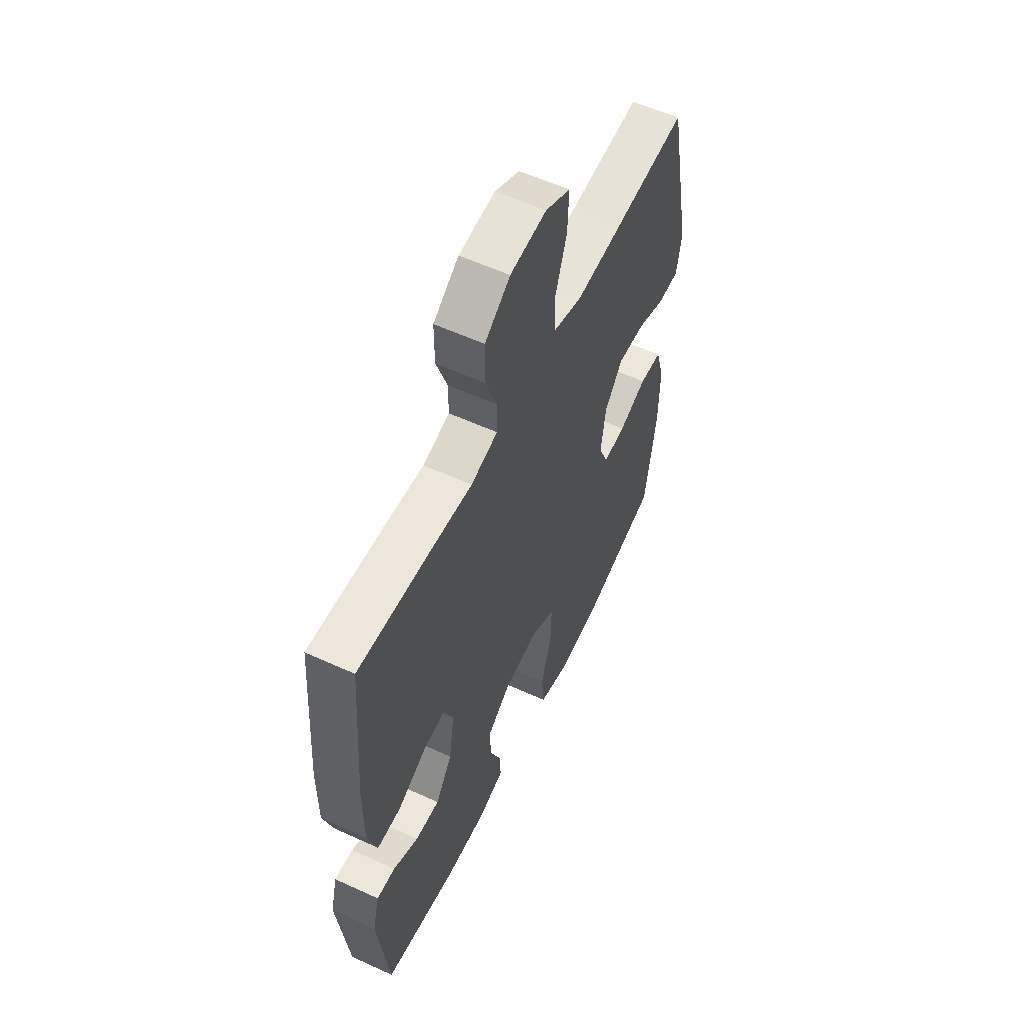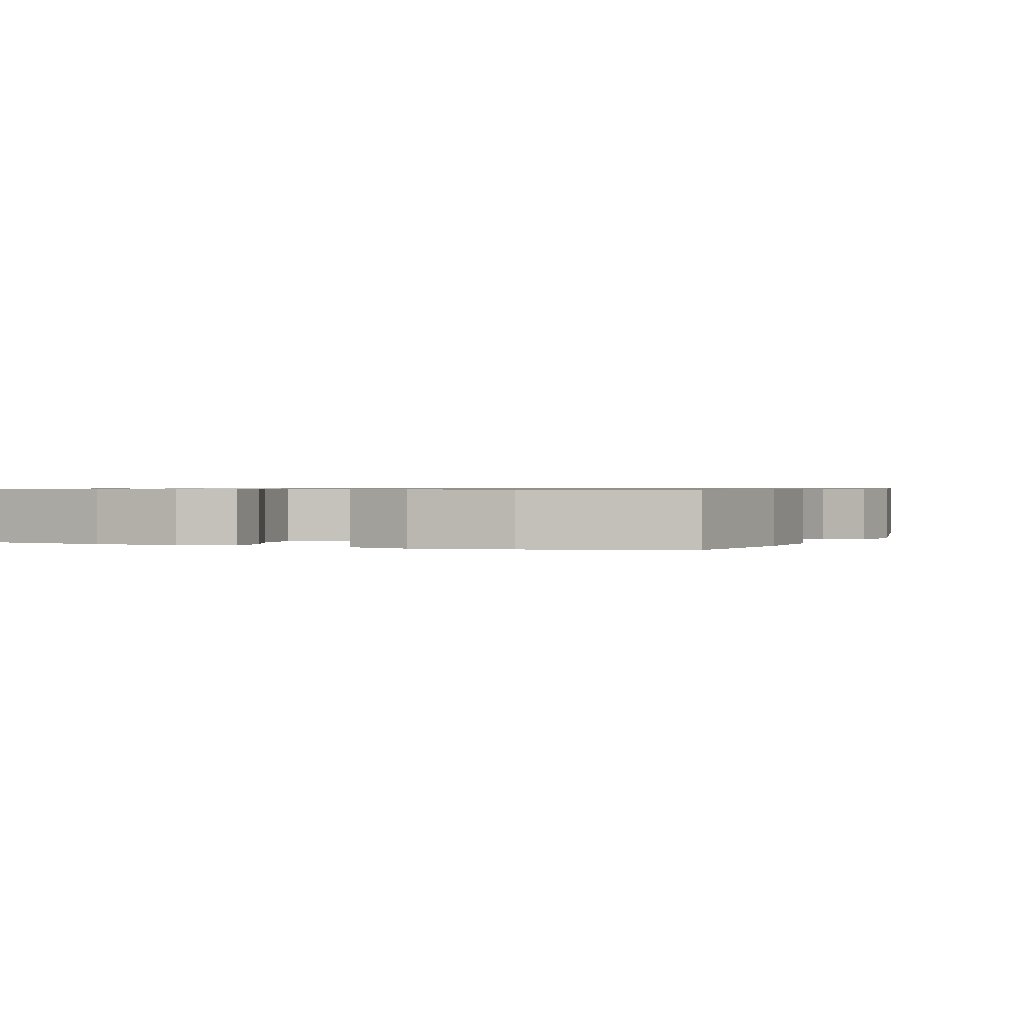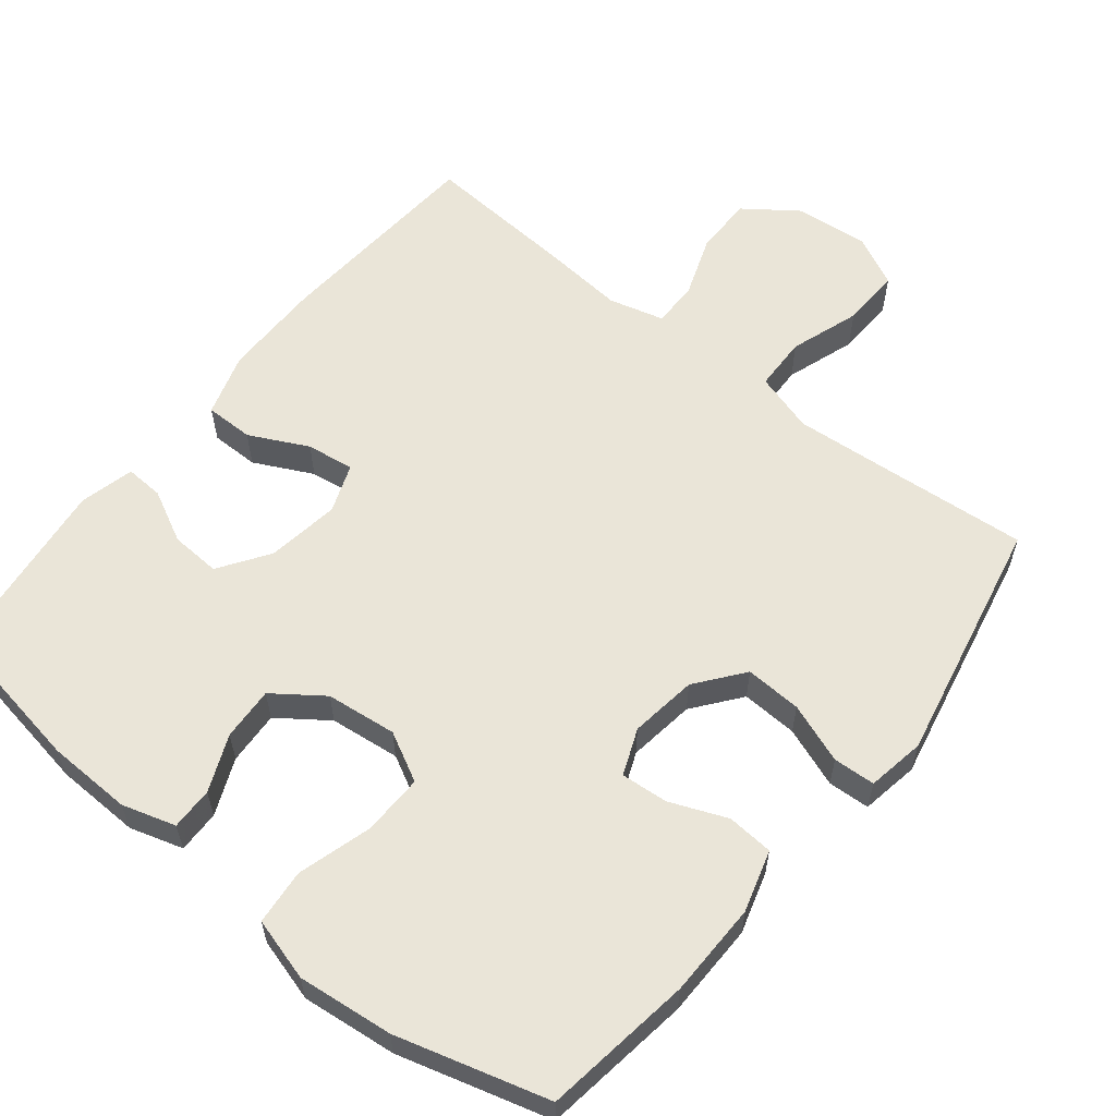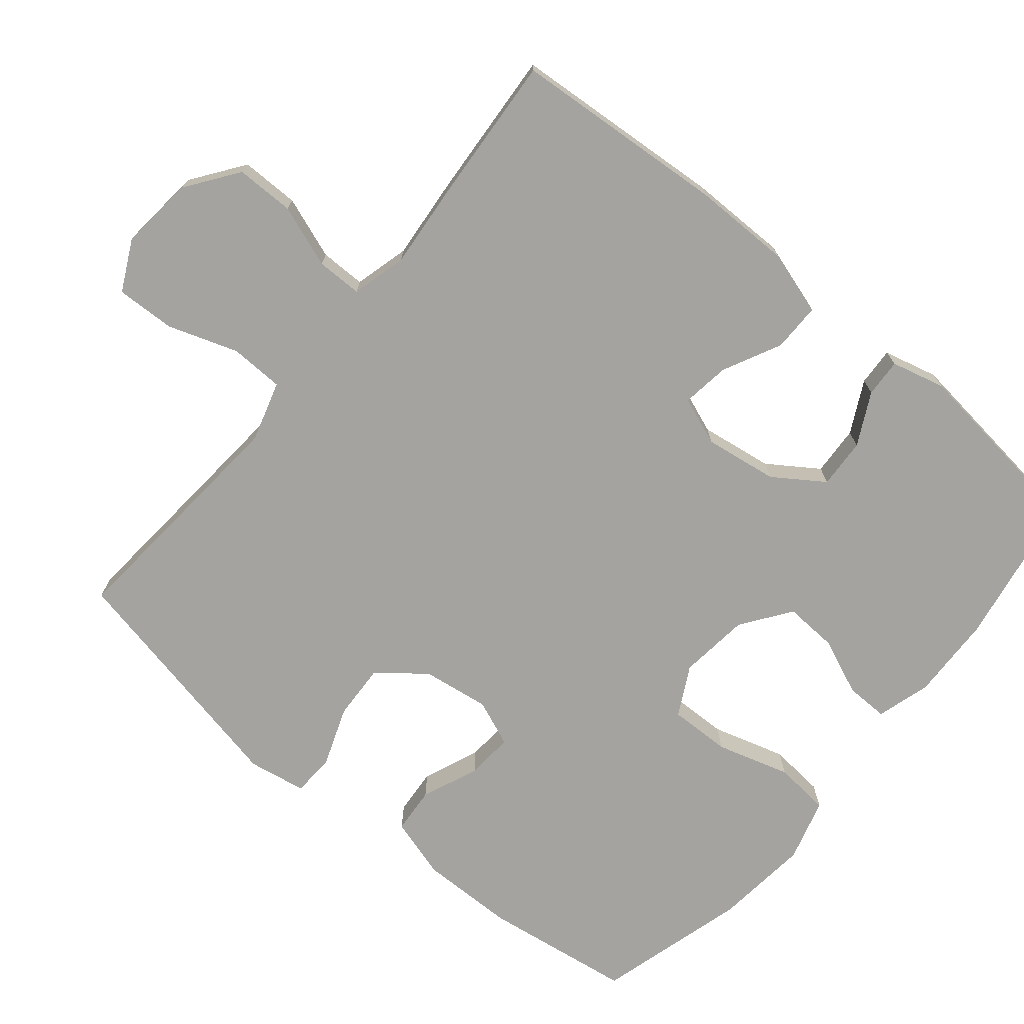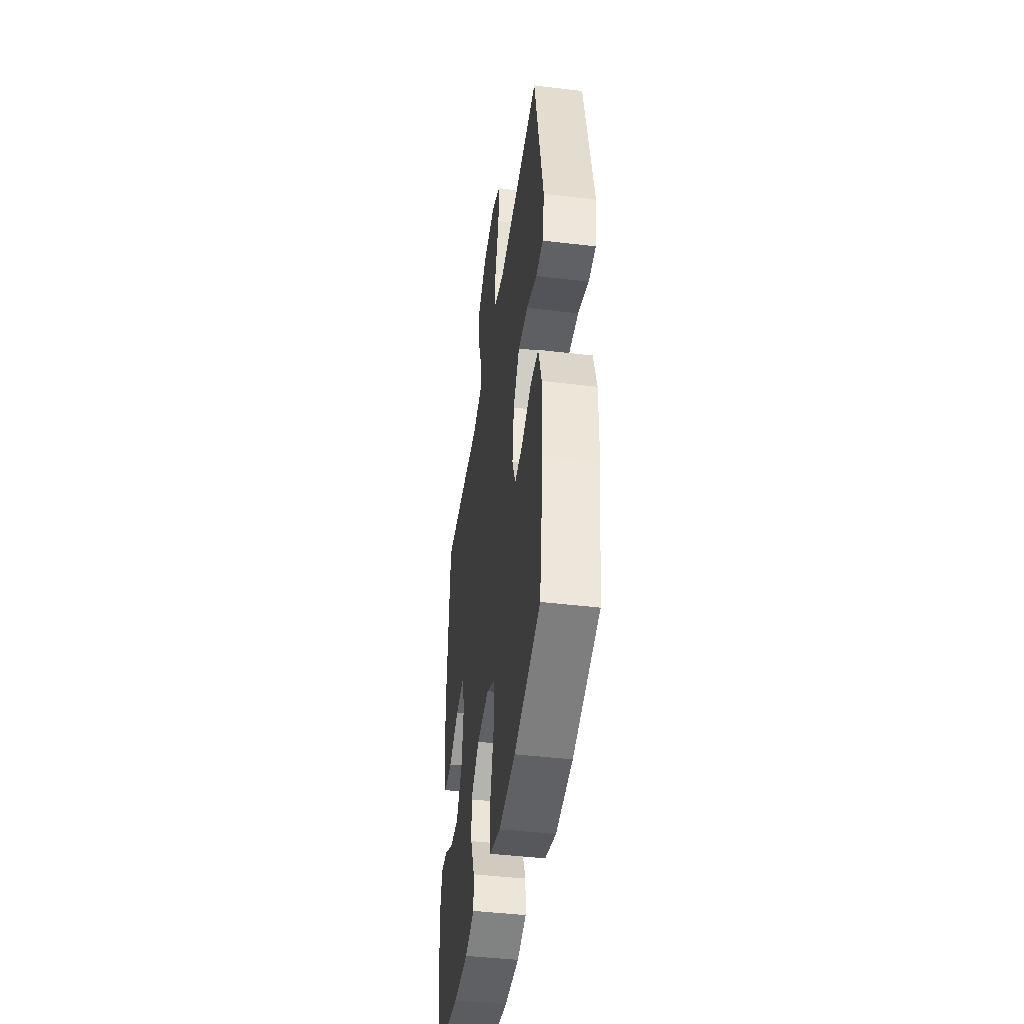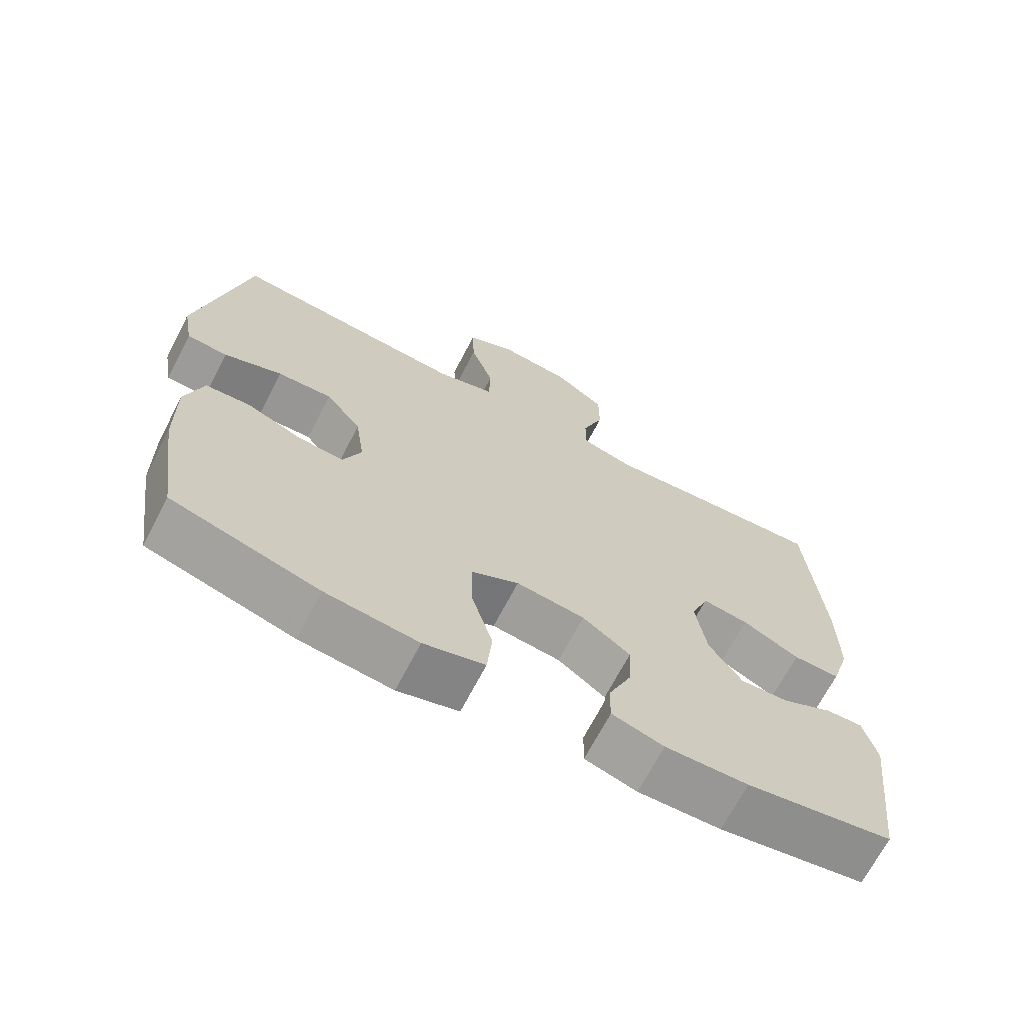
<metadata>
{"format":"obj","ext":"obj","renderer":"f3d","projection":"perspective","resolution":1024,"background":"white","views":[{"elev":57.5,"azim":115.4,"up":"+Z"},{"elev":0.7,"azim":-158.1,"up":"+Y"},{"elev":59.2,"azim":-141.4,"up":"+Y"},{"elev":-72.9,"azim":50.3,"up":"+Y"},{"elev":-44.0,"azim":-98.0,"up":"+Z"},{"elev":-68.9,"azim":-27.5,"up":"+Z"}]}
</metadata>
<code>
v -0.5 0.07 0.5
v -0.292 0.07 0.483
v -0.163 0.07 0.473
v -0.08 0.07 0.498
v -0.078 0.07 0.573
v -0.111 0.07 0.669
v -0.114 0.07 0.751
v -0.044 0.07 0.786
v 0.059 0.07 0.776
v 0.131 0.07 0.724
v 0.131 0.07 0.643
v 0.1 0.07 0.557
v 0.1 0.07 0.494
v 0.176 0.07 0.474
v 0.294 0.07 0.485
v 0.5 0.07 0.5
v 0.522 0.07 0.203
v 0.522 0.07 0.065
v 0.495 0.07 -0.023
v 0.428 0.07 -0.023
v 0.347 0.07 0.017
v 0.281 0.07 0.026
v 0.256 0.07 -0.041
v 0.271 0.07 -0.142
v 0.318 0.07 -0.211
v 0.387 0.07 -0.207
v 0.459 0.07 -0.17
v 0.512 0.07 -0.167
v 0.531 0.07 -0.242
v 0.5 0.07 -0.5
v 0.291 0.07 -0.536
v 0.173 0.07 -0.54
v 0.099 0.07 -0.518
v 0.1 0.07 -0.459
v 0.133 0.07 -0.381
v 0.137 0.07 -0.307
v 0.069 0.07 -0.258
v -0.029 0.07 -0.247
v -0.097 0.07 -0.283
v -0.095 0.07 -0.368
v -0.065 0.07 -0.47
v -0.072 0.07 -0.547
v -0.159 0.07 -0.572
v -0.291 0.07 -0.558
v -0.5 0.07 -0.5
v -0.53 0.07 -0.294
v -0.532 0.07 -0.163
v -0.507 0.07 -0.078
v -0.443 0.07 -0.073
v -0.364 0.07 -0.105
v -0.299 0.07 -0.11
v -0.273 0.07 -0.046
v -0.286 0.07 0.047
v -0.337 0.07 0.112
v -0.415 0.07 0.108
v -0.498 0.07 0.077
v -0.556 0.07 0.08
v -0.57 0.07 0.16
v -0.5 0 0.5
v -0.292 0 0.483
v -0.163 0 0.473
v -0.08 0 0.498
v -0.078 0 0.573
v -0.111 0 0.669
v -0.114 0 0.751
v -0.044 0 0.786
v 0.059 0 0.776
v 0.131 0 0.724
v 0.131 0 0.643
v 0.1 0 0.557
v 0.1 0 0.494
v 0.176 0 0.474
v 0.294 0 0.485
v 0.5 0 0.5
v 0.522 0 0.203
v 0.522 0 0.065
v 0.495 0 -0.023
v 0.428 0 -0.023
v 0.347 0 0.017
v 0.281 0 0.026
v 0.256 0 -0.041
v 0.271 0 -0.142
v 0.318 0 -0.211
v 0.387 0 -0.207
v 0.459 0 -0.17
v 0.512 0 -0.167
v 0.531 0 -0.242
v 0.5 0 -0.5
v 0.291 0 -0.536
v 0.173 0 -0.54
v 0.099 0 -0.518
v 0.1 0 -0.459
v 0.133 0 -0.381
v 0.137 0 -0.307
v 0.069 0 -0.258
v -0.029 0 -0.247
v -0.097 0 -0.283
v -0.095 0 -0.368
v -0.065 0 -0.47
v -0.072 0 -0.547
v -0.159 0 -0.572
v -0.291 0 -0.558
v -0.5 0 -0.5
v -0.53 0 -0.294
v -0.532 0 -0.163
v -0.507 0 -0.078
v -0.443 0 -0.073
v -0.364 0 -0.105
v -0.299 0 -0.11
v -0.273 0 -0.046
v -0.286 0 0.047
v -0.337 0 0.112
v -0.415 0 0.108
v -0.498 0 0.077
v -0.556 0 0.08
v -0.57 0 0.16
f 58 1 2
f 57 58 2
f 56 57 2
f 55 56 2
f 54 55 2 3
f 53 54 3 4
f 52 53 4
f 48 49 50
f 47 48 50
f 46 47 50
f 45 46 50
f 44 45 50
f 43 44 50
f 42 43 50
f 41 42 50
f 40 41 50
f 39 40 50 51
f 38 39 51 52
f 33 34 35
f 32 33 35
f 31 32 35
f 30 31 35
f 29 30 35
f 28 29 35
f 27 28 35
f 26 27 35
f 25 26 35 36
f 24 25 36 37
f 19 20 21
f 18 19 21
f 17 18 21
f 16 17 21
f 15 16 21
f 14 15 21
f 13 14 21 22
f 10 11 12
f 9 10 12
f 8 9 12
f 7 8 12
f 6 7 12
f 5 6 12
f 4 5 12 13
f 52 4 13
f 38 52 13
f 37 38 13
f 24 37 13
f 23 24 13
f 13 22 23
f 60 59 116
f 60 116 115
f 60 115 114
f 60 114 113
f 61 60 113 112
f 62 61 112 111
f 62 111 110
f 108 107 106
f 108 106 105
f 108 105 104
f 108 104 103
f 108 103 102
f 108 102 101
f 108 101 100
f 108 100 99
f 108 99 98
f 109 108 98 97
f 110 109 97 96
f 93 92 91
f 93 91 90
f 93 90 89
f 93 89 88
f 93 88 87
f 93 87 86
f 93 86 85
f 93 85 84
f 94 93 84 83
f 95 94 83 82
f 79 78 77
f 79 77 76
f 79 76 75
f 79 75 74
f 79 74 73
f 79 73 72
f 80 79 72 71
f 70 69 68
f 70 68 67
f 70 67 66
f 70 66 65
f 70 65 64
f 70 64 63
f 71 70 63 62
f 71 62 110
f 71 110 96
f 71 96 95
f 71 95 82
f 71 82 81
f 81 80 71
f 1 59 60 2
f 2 60 61 3
f 3 61 62 4
f 4 62 63 5
f 5 63 64 6
f 6 64 65 7
f 7 65 66 8
f 8 66 67 9
f 9 67 68 10
f 10 68 69 11
f 11 69 70 12
f 12 70 71 13
f 13 71 72 14
f 14 72 73 15
f 15 73 74 16
f 16 74 75 17
f 17 75 76 18
f 18 76 77 19
f 19 77 78 20
f 20 78 79 21
f 21 79 80 22
f 22 80 81 23
f 23 81 82 24
f 24 82 83 25
f 25 83 84 26
f 26 84 85 27
f 27 85 86 28
f 28 86 87 29
f 29 87 88 30
f 30 88 89 31
f 31 89 90 32
f 32 90 91 33
f 33 91 92 34
f 34 92 93 35
f 35 93 94 36
f 36 94 95 37
f 37 95 96 38
f 38 96 97 39
f 39 97 98 40
f 40 98 99 41
f 41 99 100 42
f 42 100 101 43
f 43 101 102 44
f 44 102 103 45
f 45 103 104 46
f 46 104 105 47
f 47 105 106 48
f 48 106 107 49
f 49 107 108 50
f 50 108 109 51
f 51 109 110 52
f 52 110 111 53
f 53 111 112 54
f 54 112 113 55
f 55 113 114 56
f 56 114 115 57
f 57 115 116 58
f 58 116 59 1

</code>
